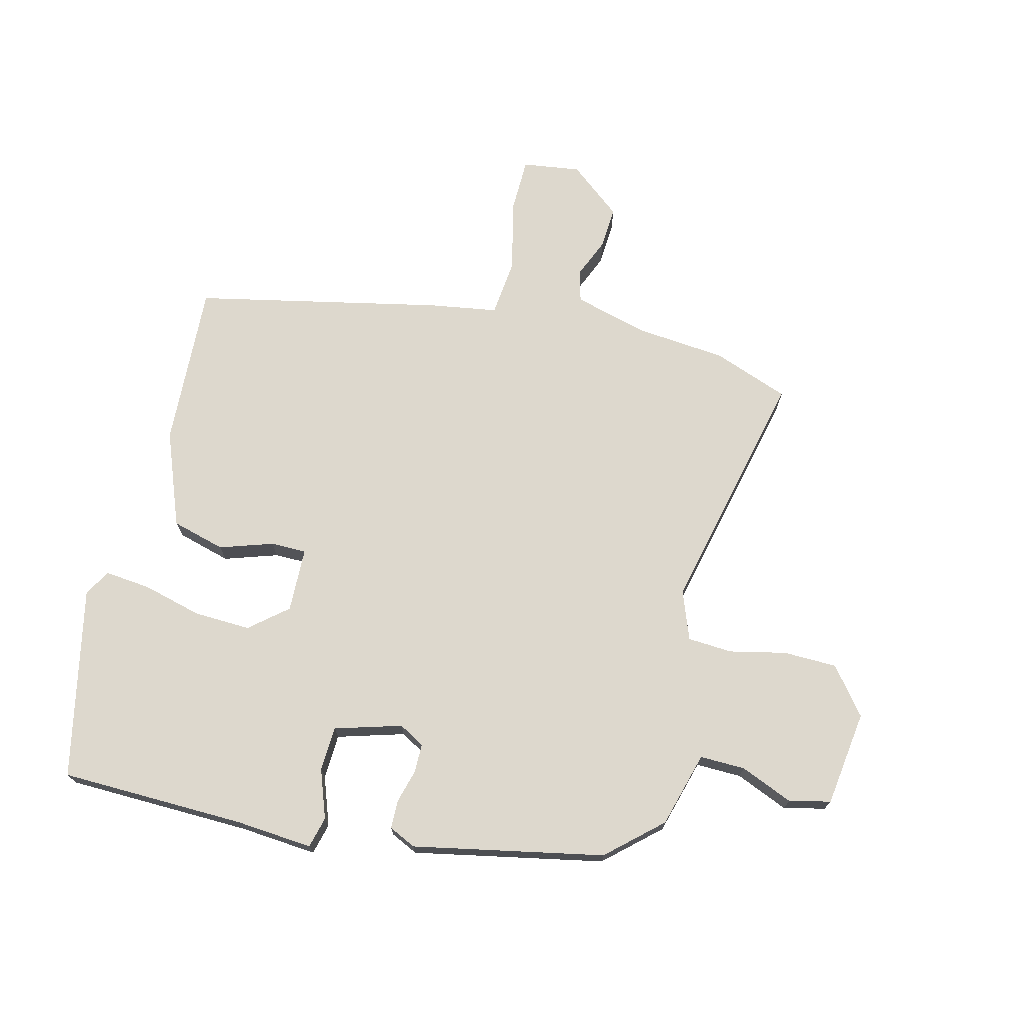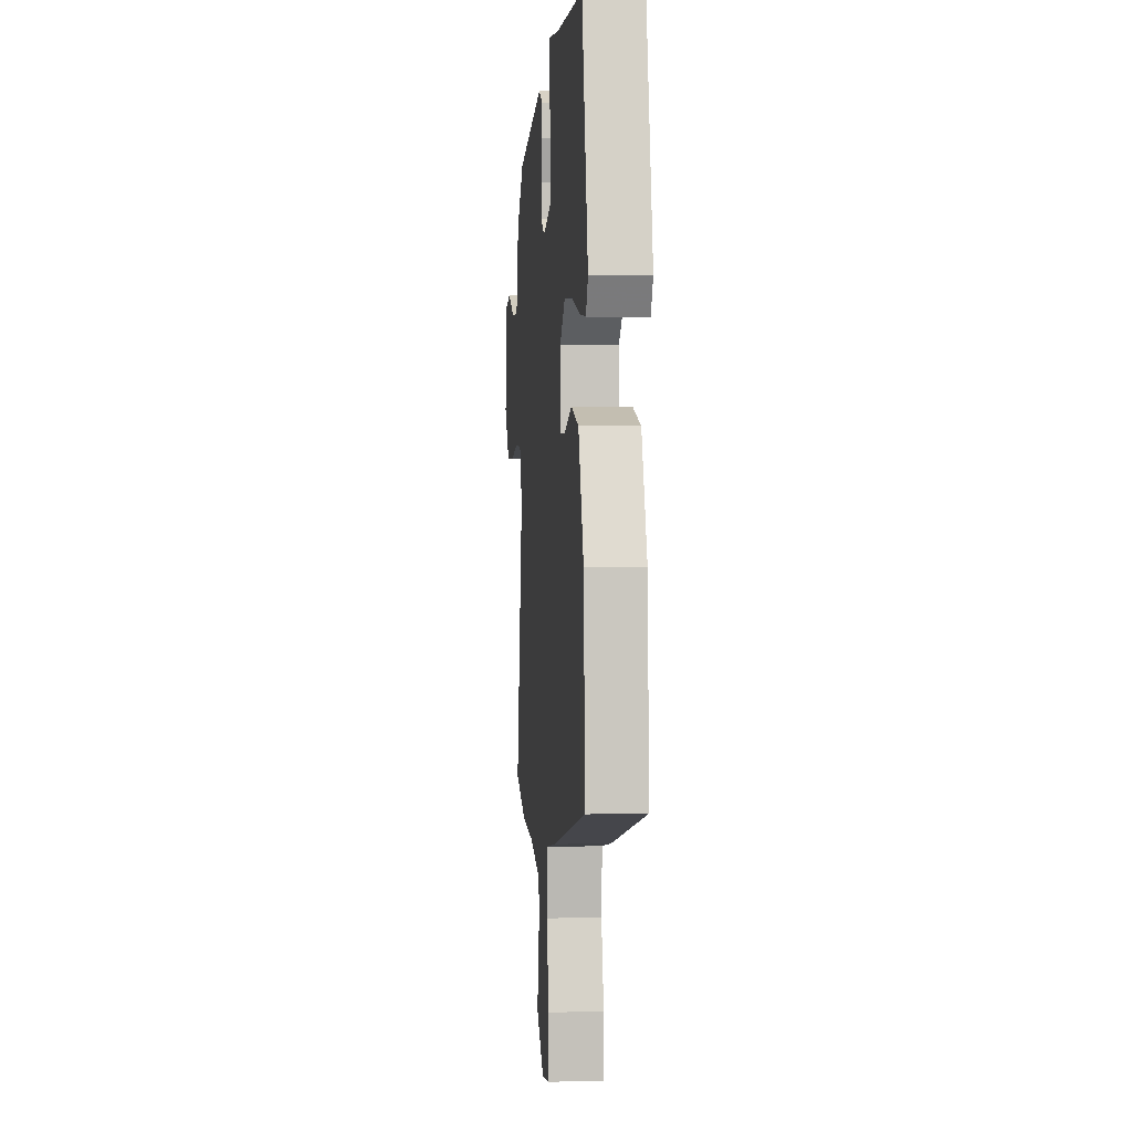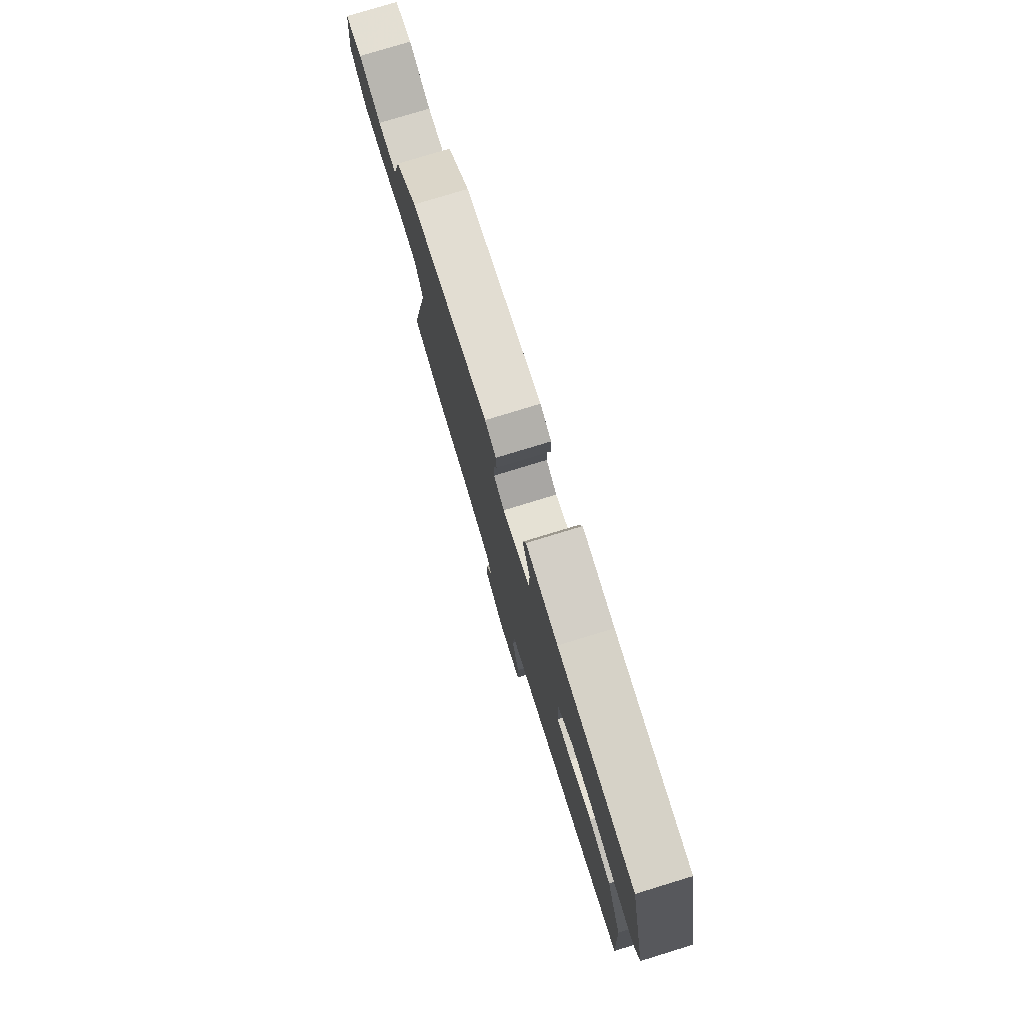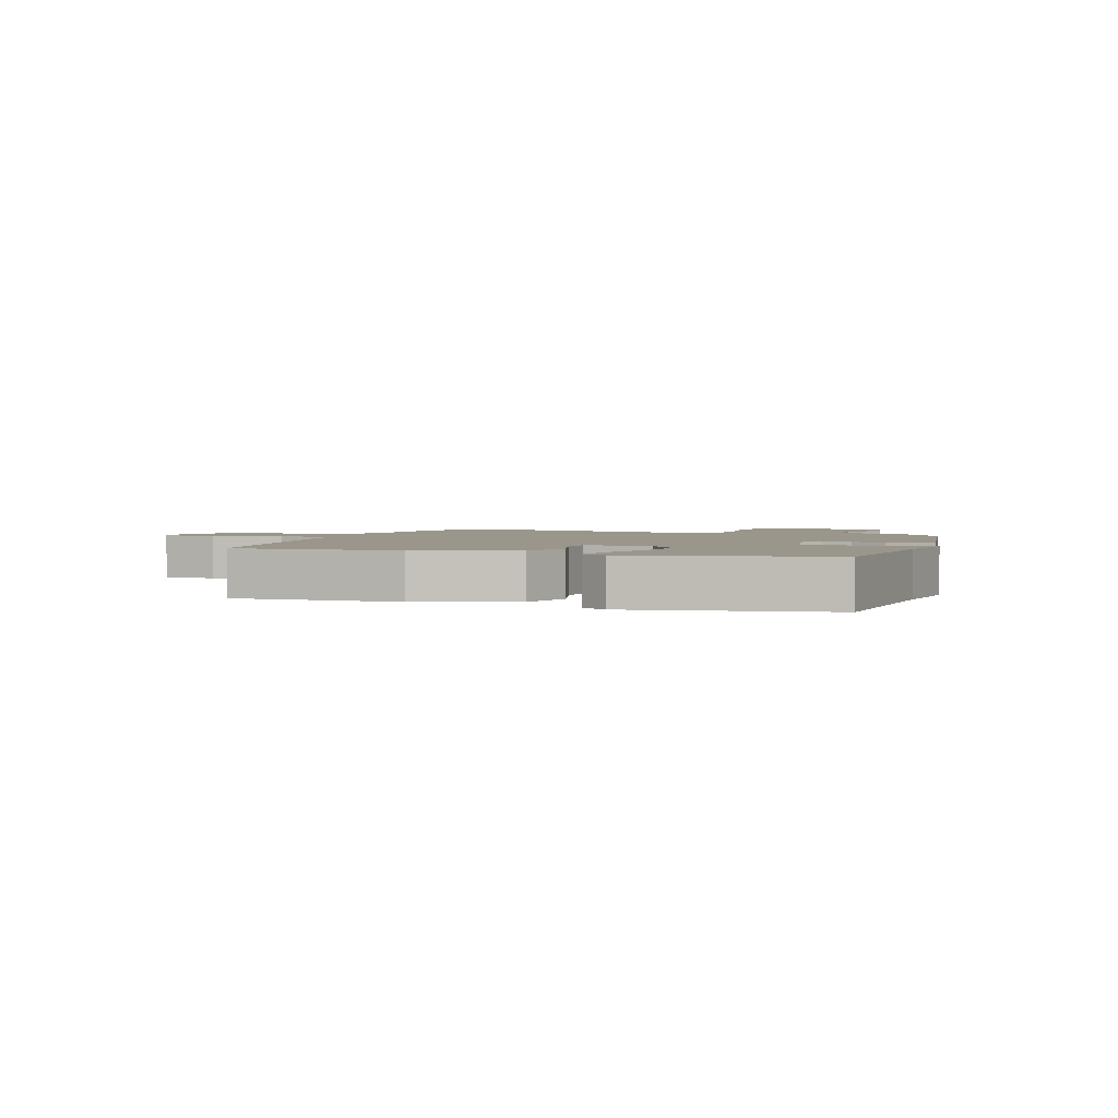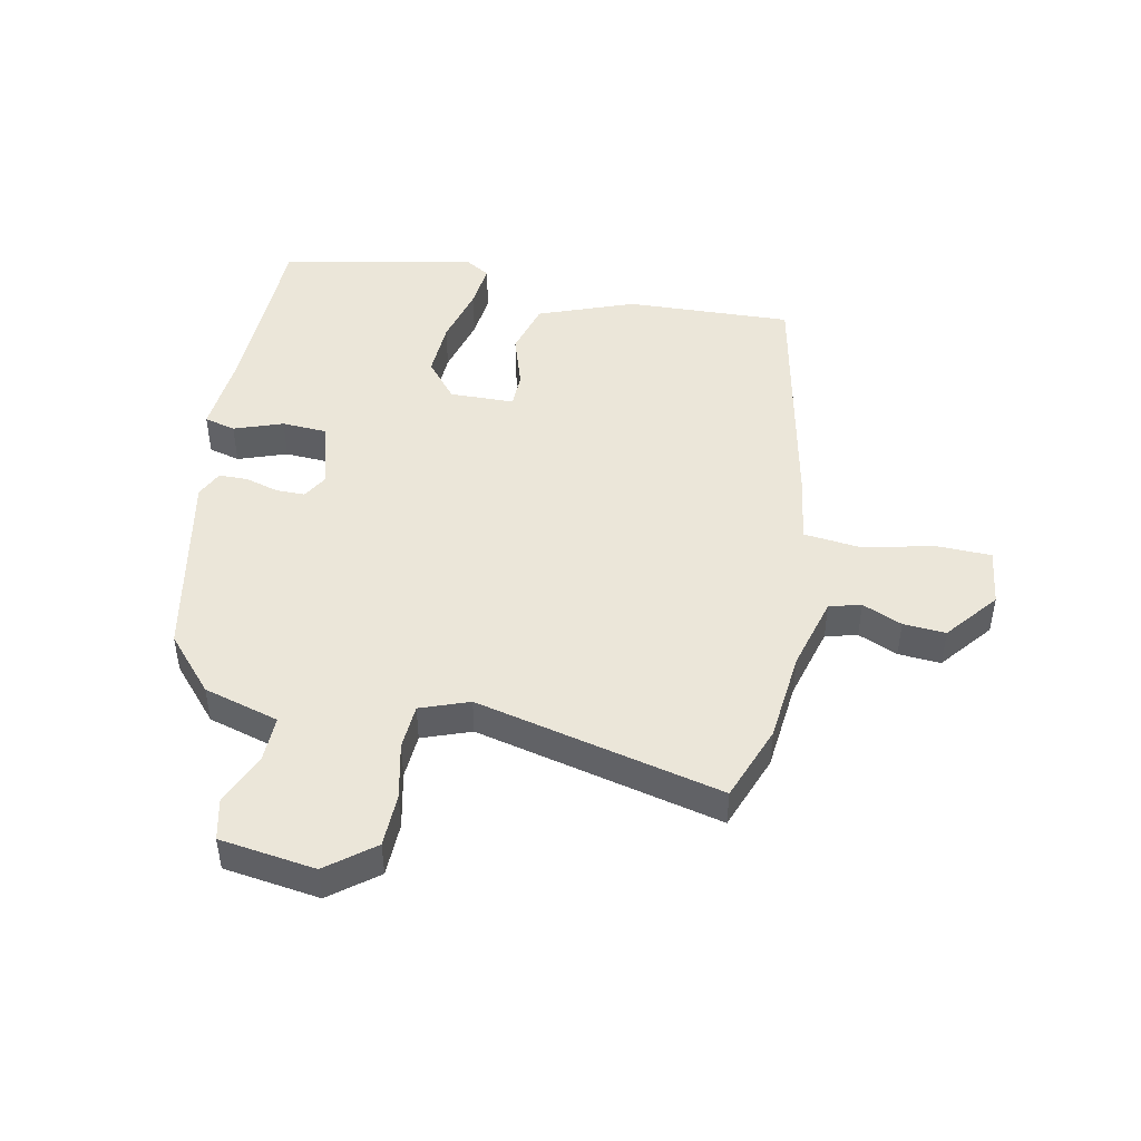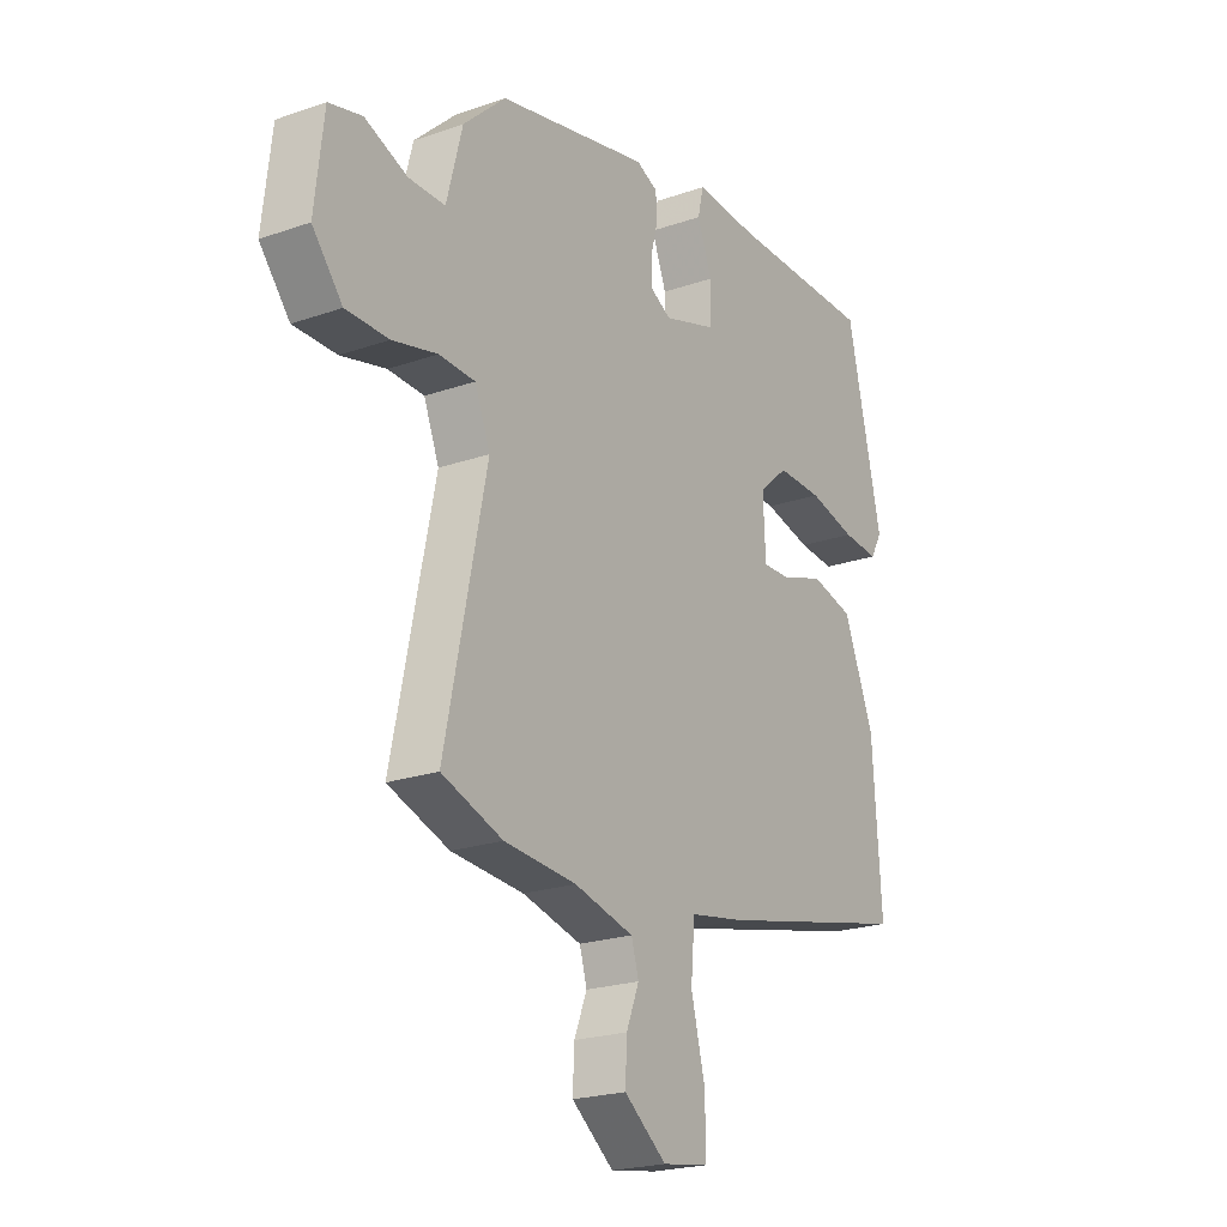
<metadata>
{"format":"obj","ext":"obj","renderer":"f3d","projection":"perspective","resolution":1024,"background":"white","views":[{"elev":72.2,"azim":15.1,"up":"+Y"},{"elev":2.9,"azim":-95.0,"up":"+Z"},{"elev":78.4,"azim":-107.0,"up":"+Z"},{"elev":2.3,"azim":-67.4,"up":"+Y"},{"elev":46.7,"azim":102.9,"up":"+Y"},{"elev":-21.9,"azim":121.4,"up":"+Z"}]}
</metadata>
<code>
v 0.46 0.07 0.399
v 0.546 0.07 0.319
v 0.578 0.07 0.196
v 0.652 0.07 0.196
v 0.738 0.07 0.23
v 0.805 0.07 0.213
v 0.823 0.07 0.057
v 0.762 0.07 -0.017
v 0.675 0.07 -0.017
v 0.584 0.07 0.005
v 0.511 0.07 0.002
v 0.48 0.07 -0.076
v 0.564 0.07 -0.478
v 0.44 0.07 -0.521
v 0.293 0.07 -0.532
v 0.172 0.07 -0.562
v 0.157 0.07 -0.613
v 0.183 0.07 -0.678
v 0.186 0.07 -0.747
v 0.1 0.07 -0.813
v 0.006 0.07 -0.798
v 0.006 0.07 -0.709
v 0.035 0.07 -0.594
v 0.027 0.07 -0.501
v -0.084 0.07 -0.481
v -0.483 0.07 -0.388
v -0.465 0.07 -0.12
v -0.403 0.07 0.033
v -0.316 0.07 0.055
v -0.23 0.07 0.025
v -0.172 0.07 0.024
v -0.167 0.07 0.129
v -0.227 0.07 0.181
v -0.319 0.07 0.179
v -0.416 0.07 0.156
v -0.49 0.07 0.15
v -0.514 0.07 0.193
v -0.443 0.07 0.503
v -0.142 0.07 0.504
v -0.016 0.07 0.512
v -0.004 0.07 0.461
v -0.034 0.07 0.383
v -0.032 0.07 0.31
v 0.076 0.07 0.276
v 0.118 0.07 0.299
v 0.119 0.07 0.346
v 0.105 0.07 0.401
v 0.107 0.07 0.447
v 0.151 0.07 0.467
v 0.46 0 0.399
v 0.546 0 0.319
v 0.578 0 0.196
v 0.652 0 0.196
v 0.738 0 0.23
v 0.805 0 0.213
v 0.823 0 0.057
v 0.762 0 -0.017
v 0.675 0 -0.017
v 0.584 0 0.005
v 0.511 0 0.002
v 0.48 0 -0.076
v 0.564 0 -0.478
v 0.44 0 -0.521
v 0.293 0 -0.532
v 0.172 0 -0.562
v 0.157 0 -0.613
v 0.183 0 -0.678
v 0.186 0 -0.747
v 0.1 0 -0.813
v 0.006 0 -0.798
v 0.006 0 -0.709
v 0.035 0 -0.594
v 0.027 0 -0.501
v -0.084 0 -0.481
v -0.483 0 -0.388
v -0.465 0 -0.12
v -0.403 0 0.033
v -0.316 0 0.055
v -0.23 0 0.025
v -0.172 0 0.024
v -0.167 0 0.129
v -0.227 0 0.181
v -0.319 0 0.179
v -0.416 0 0.156
v -0.49 0 0.15
v -0.514 0 0.193
v -0.443 0 0.503
v -0.142 0 0.504
v -0.016 0 0.512
v -0.004 0 0.461
v -0.034 0 0.383
v -0.032 0 0.31
v 0.076 0 0.276
v 0.118 0 0.299
v 0.119 0 0.346
v 0.105 0 0.401
v 0.107 0 0.447
v 0.151 0 0.467
f 1 2 3
f 49 1 3
f 48 49 3
f 47 48 3
f 46 47 3
f 45 46 3
f 44 45 3
f 39 40 41 42
f 39 42 43
f 38 39 43
f 37 38 43
f 36 37 43
f 35 36 43
f 34 35 43
f 33 34 43 44
f 28 29 30
f 27 28 30
f 26 27 30
f 25 26 30
f 24 25 30
f 24 30 31
f 21 22 23
f 20 21 23
f 19 20 23
f 18 19 23
f 17 18 23
f 16 17 23 24
f 24 31 32
f 16 24 32
f 15 16 32
f 14 15 32
f 13 14 32
f 12 13 32
f 8 9 10
f 7 8 10
f 6 7 10
f 5 6 10
f 4 5 10
f 3 4 10 11
f 32 33 44
f 12 32 44
f 11 12 44
f 3 11 44
f 52 51 50
f 52 50 98
f 52 98 97
f 52 97 96
f 52 96 95
f 52 95 94
f 52 94 93
f 91 90 89 88
f 92 91 88
f 92 88 87
f 92 87 86
f 92 86 85
f 92 85 84
f 92 84 83
f 93 92 83 82
f 79 78 77
f 79 77 76
f 79 76 75
f 79 75 74
f 79 74 73
f 80 79 73
f 72 71 70
f 72 70 69
f 72 69 68
f 72 68 67
f 72 67 66
f 73 72 66 65
f 81 80 73
f 81 73 65
f 81 65 64
f 81 64 63
f 81 63 62
f 81 62 61
f 59 58 57
f 59 57 56
f 59 56 55
f 59 55 54
f 59 54 53
f 60 59 53 52
f 93 82 81
f 93 81 61
f 93 61 60
f 93 60 52
f 1 50 51 2
f 2 51 52 3
f 3 52 53 4
f 4 53 54 5
f 5 54 55 6
f 6 55 56 7
f 7 56 57 8
f 8 57 58 9
f 9 58 59 10
f 10 59 60 11
f 11 60 61 12
f 12 61 62 13
f 13 62 63 14
f 14 63 64 15
f 15 64 65 16
f 16 65 66 17
f 17 66 67 18
f 18 67 68 19
f 19 68 69 20
f 20 69 70 21
f 21 70 71 22
f 22 71 72 23
f 23 72 73 24
f 24 73 74 25
f 25 74 75 26
f 26 75 76 27
f 27 76 77 28
f 28 77 78 29
f 29 78 79 30
f 30 79 80 31
f 31 80 81 32
f 32 81 82 33
f 33 82 83 34
f 34 83 84 35
f 35 84 85 36
f 36 85 86 37
f 37 86 87 38
f 38 87 88 39
f 39 88 89 40
f 40 89 90 41
f 41 90 91 42
f 42 91 92 43
f 43 92 93 44
f 44 93 94 45
f 45 94 95 46
f 46 95 96 47
f 47 96 97 48
f 48 97 98 49
f 49 98 50 1

</code>
